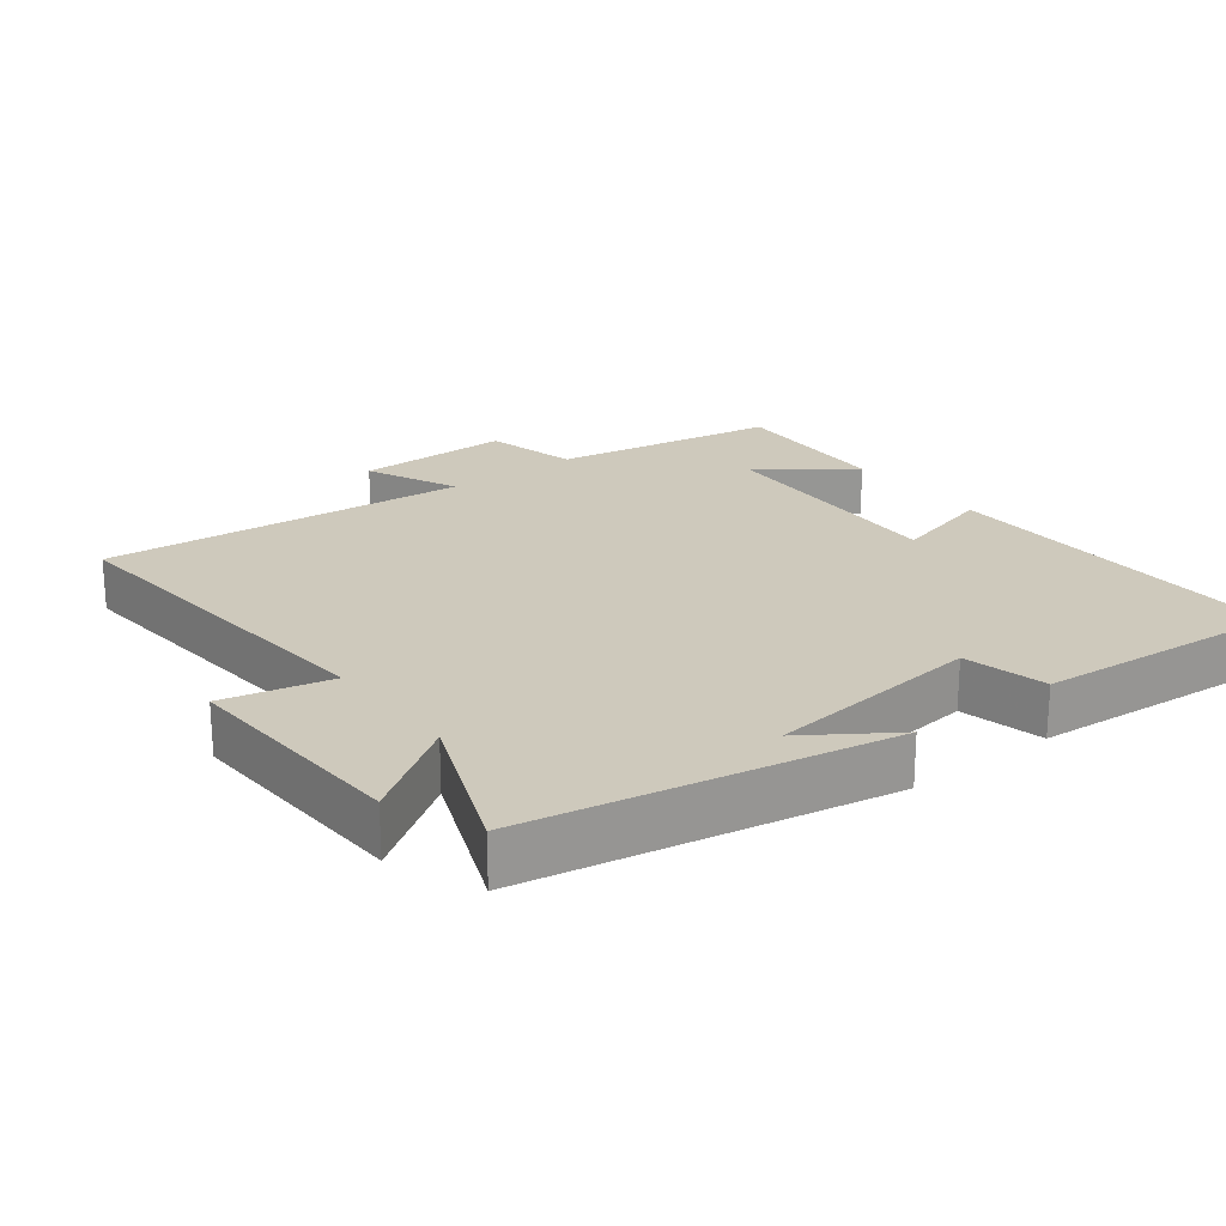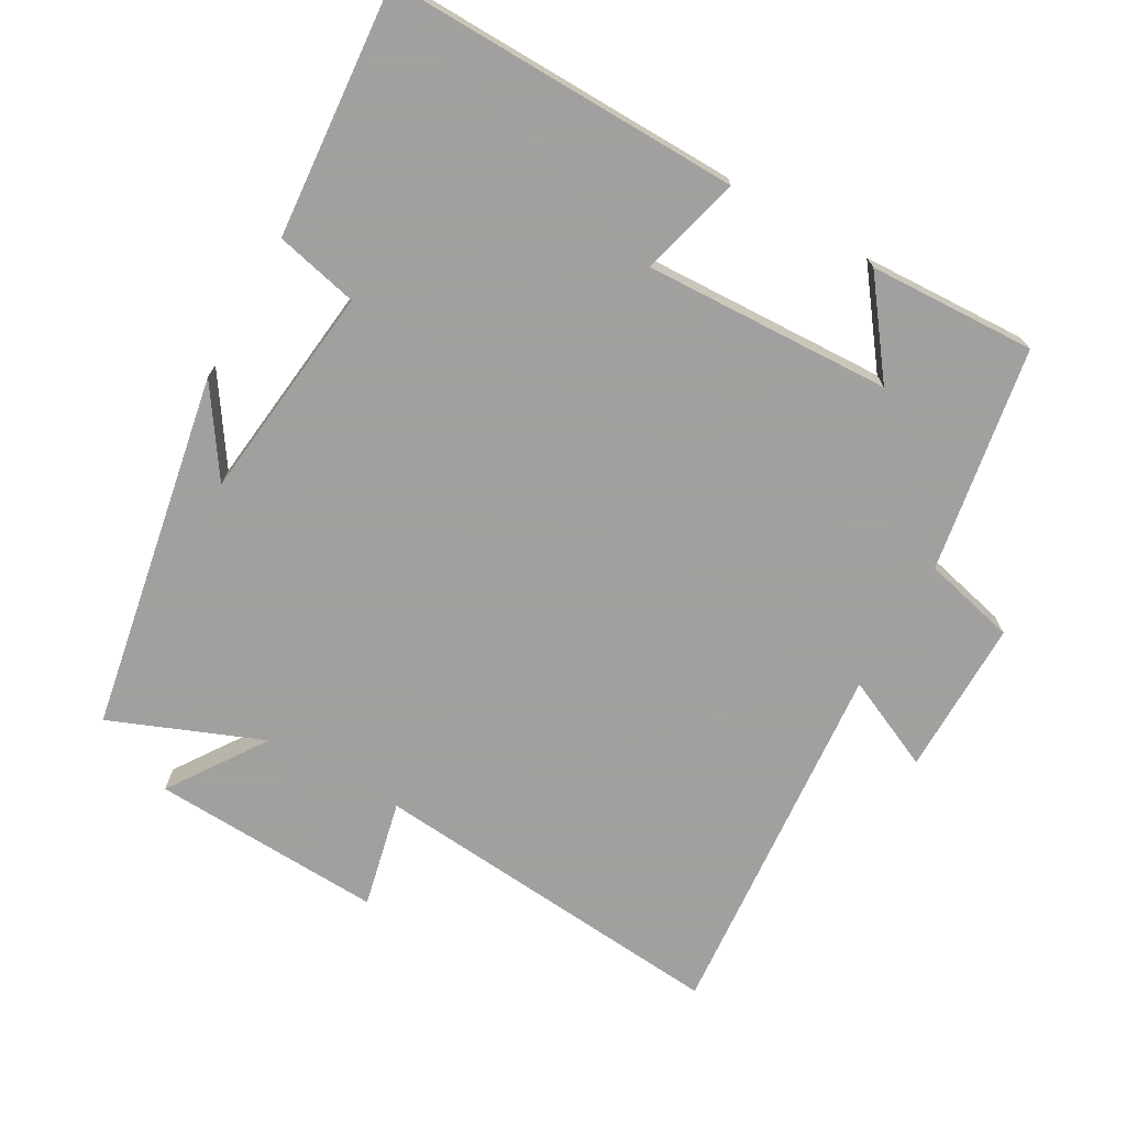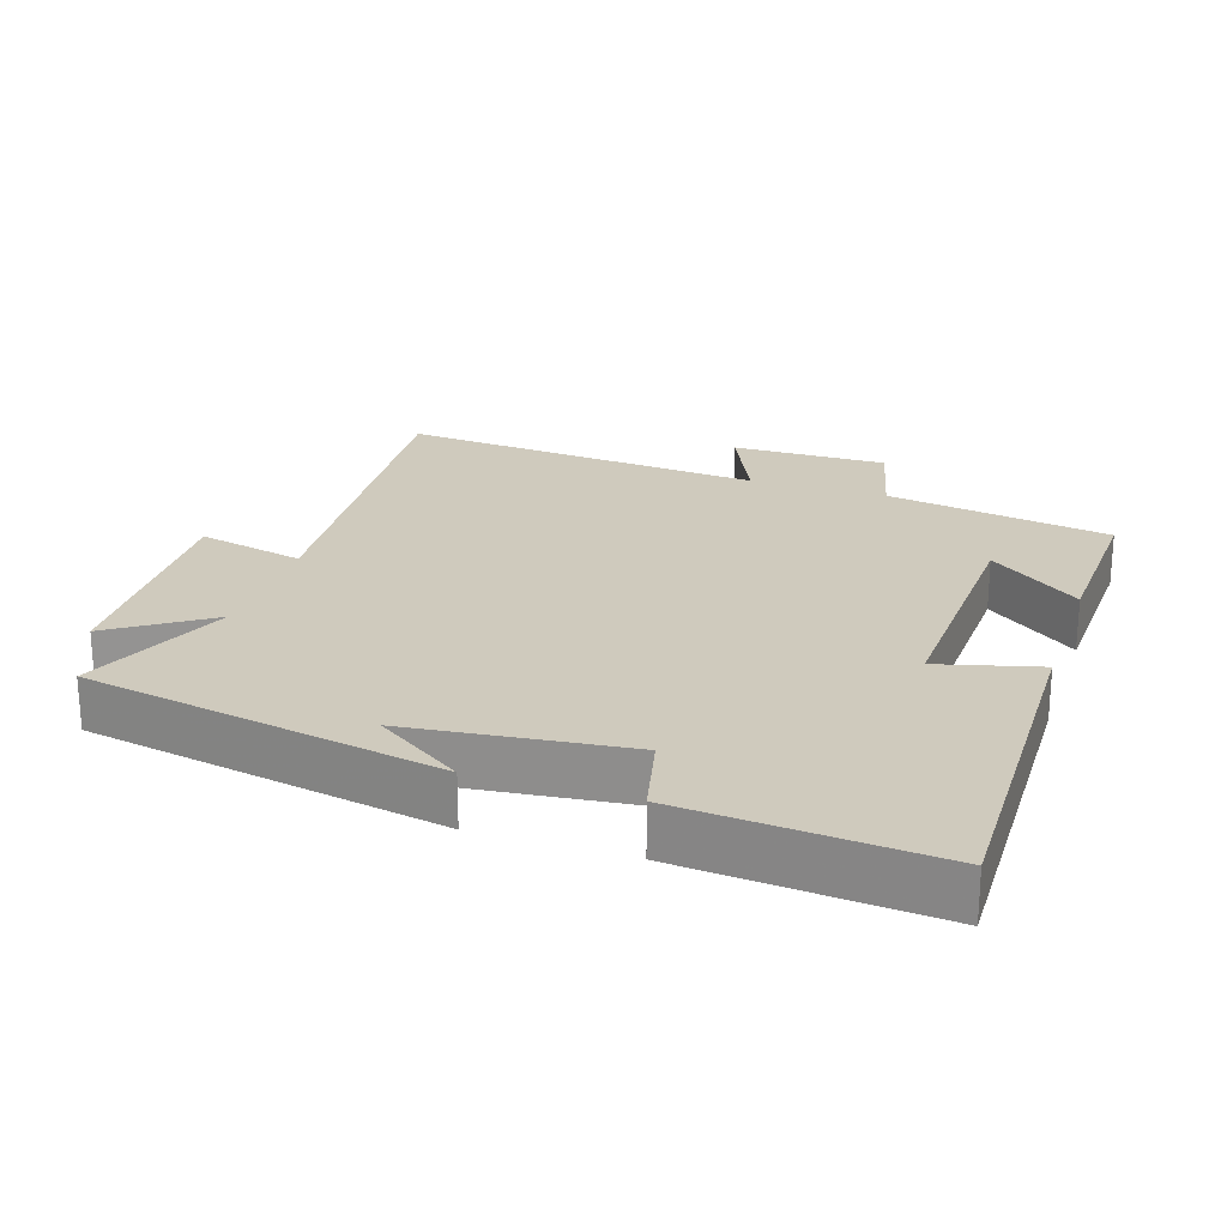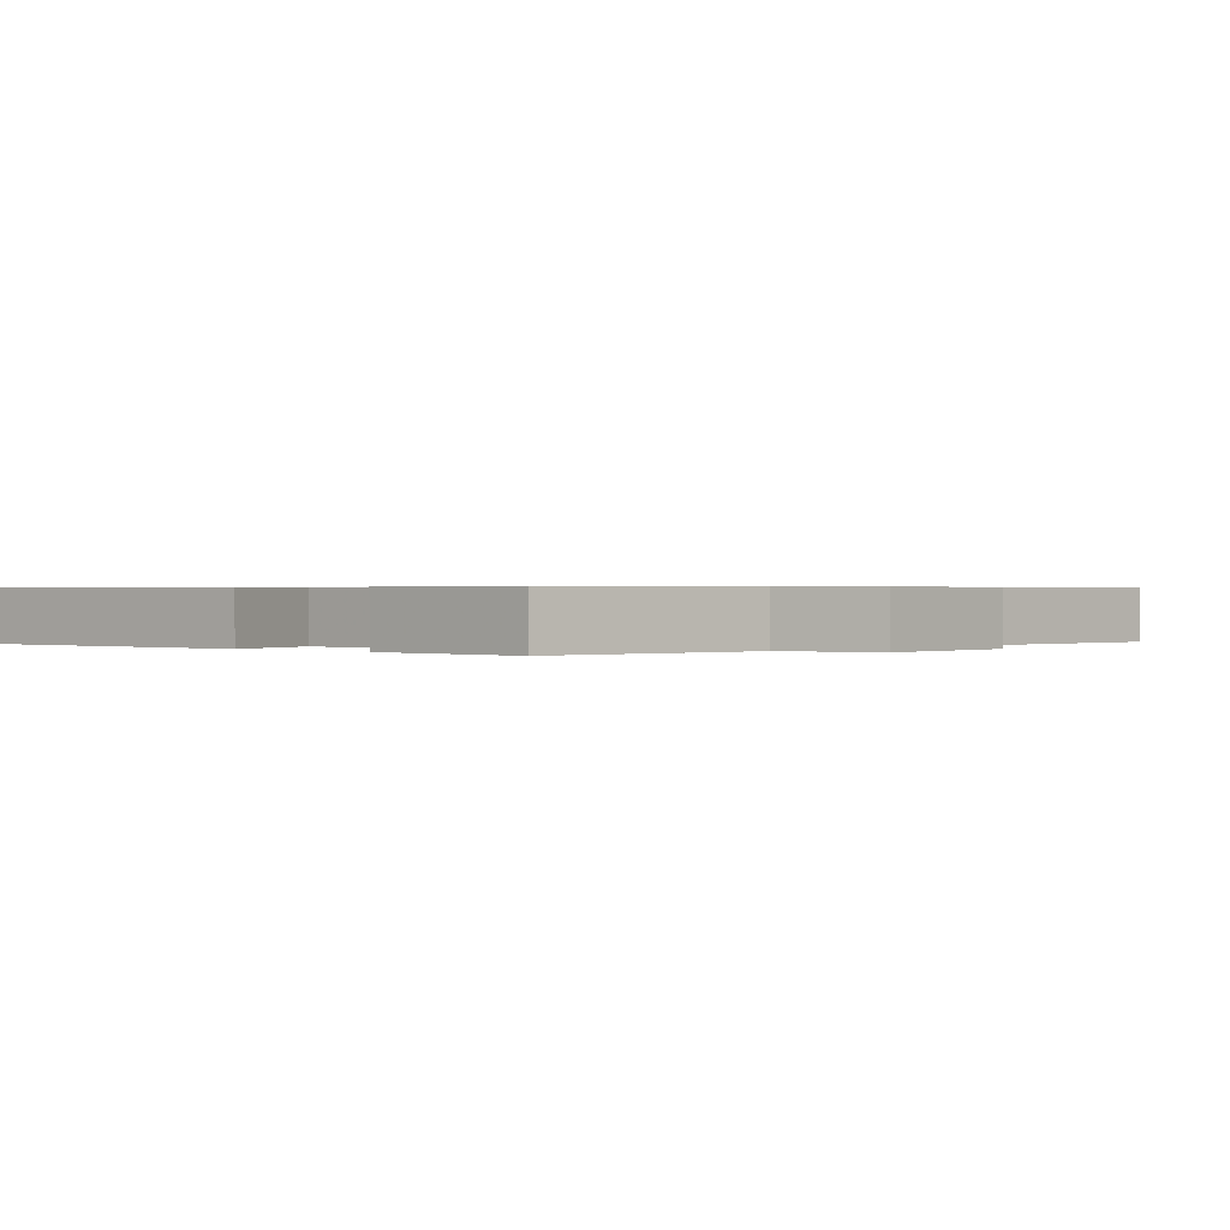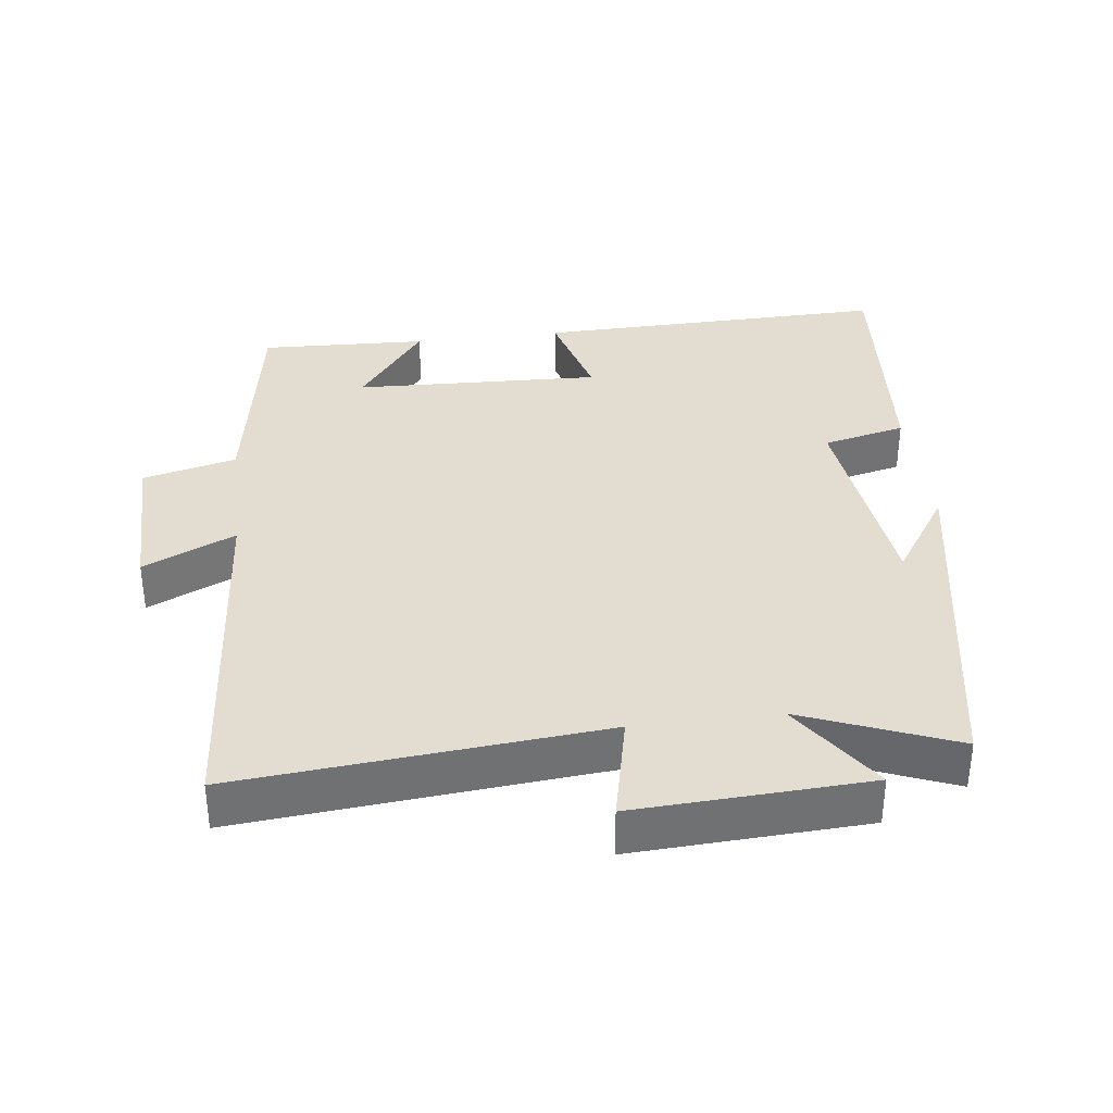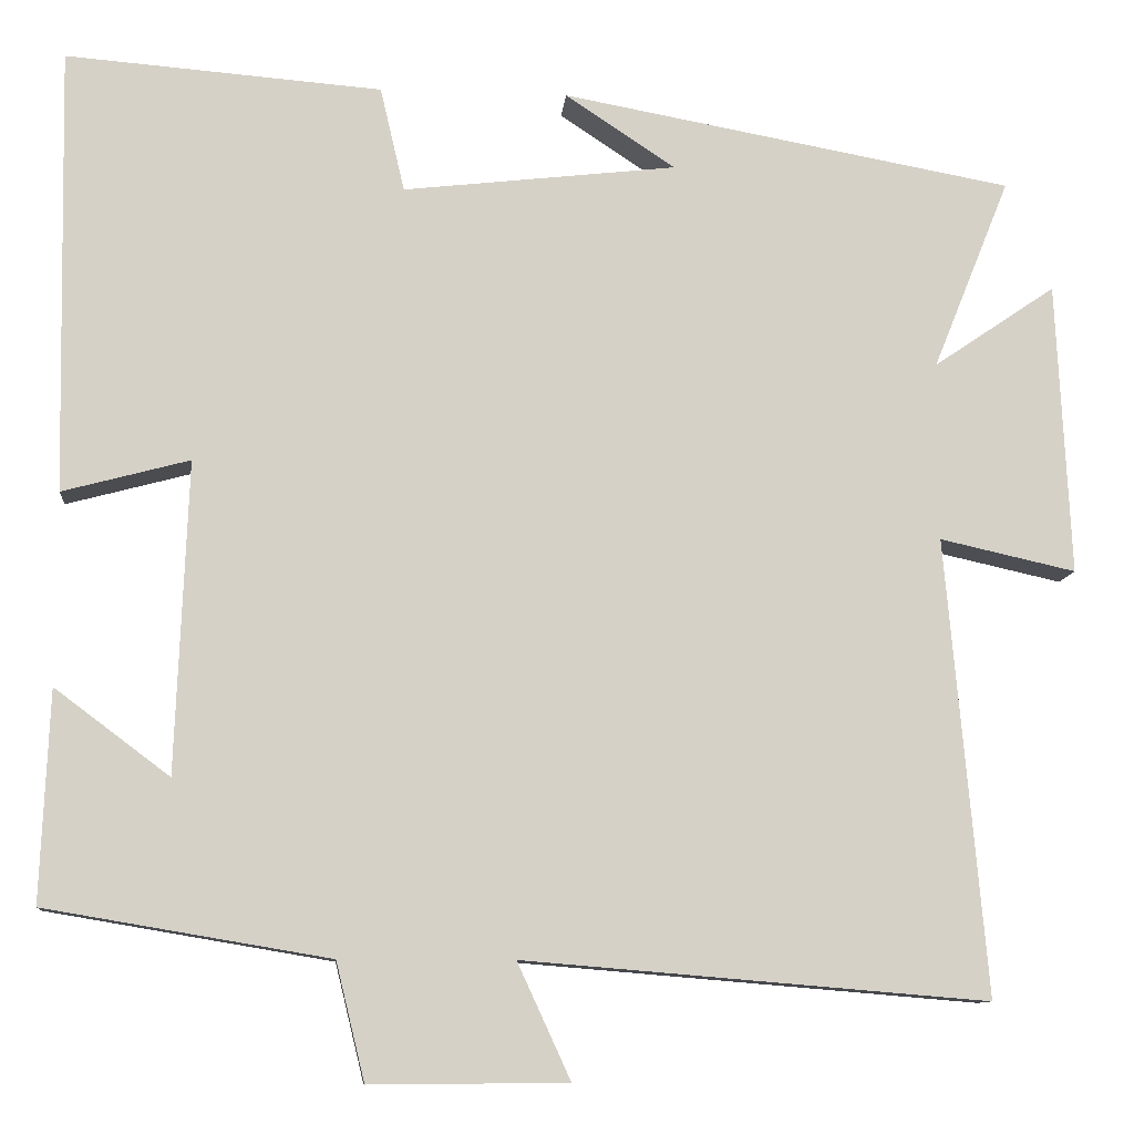
<metadata>
{"format":"obj","ext":"obj","renderer":"f3d","projection":"perspective","resolution":1024,"background":"white","views":[{"elev":22.3,"azim":-37.5,"up":"+Y"},{"elev":-71.9,"azim":60.5,"up":"+Y"},{"elev":22.9,"azim":18.3,"up":"+Y"},{"elev":0.5,"azim":131.0,"up":"+Y"},{"elev":35.3,"azim":-97.2,"up":"+Y"},{"elev":-10.3,"azim":174.9,"up":"+Z"}]}
</metadata>
<code>
v 0.51 0.07 -0.445
v 0.184 0.07 -0.5
v 0.151 0.07 -0.635
v -0.075 0.07 -0.633
v -0.014 0.07 -0.5
v -0.546 0.07 -0.544
v -0.5 0.07 -0.02
v -0.656 0.07 -0.055
v -0.64 0.07 0.281
v -0.5 0.07 0.186
v -0.588 0.07 0.405
v -0.069 0.07 0.5
v -0.195 0.07 0.416
v 0.119 0.07 0.38
v 0.147 0.07 0.5
v 0.51 0.07 0.529
v 0.5 0.07 0.017
v 0.354 0.07 0.056
v 0.368 0.07 -0.302
v 0.5 0.07 -0.203
v 0.51 0 -0.445
v 0.184 0 -0.5
v 0.151 0 -0.635
v -0.075 0 -0.633
v -0.014 0 -0.5
v -0.546 0 -0.544
v -0.5 0 -0.02
v -0.656 0 -0.055
v -0.64 0 0.281
v -0.5 0 0.186
v -0.588 0 0.405
v -0.069 0 0.5
v -0.195 0 0.416
v 0.119 0 0.38
v 0.147 0 0.5
v 0.51 0 0.529
v 0.5 0 0.017
v 0.354 0 0.056
v 0.368 0 -0.302
v 0.5 0 -0.203
f 19 20 1 2
f 18 19 2
f 16 17 18
f 15 16 18
f 14 15 18
f 13 14 18 2
f 11 12 13
f 13 2 3
f 11 13 3
f 10 11 3
f 7 8 9 10
f 7 10 3
f 5 6 7
f 5 7 3
f 3 4 5
f 22 21 40 39
f 22 39 38
f 38 37 36
f 38 36 35
f 38 35 34
f 22 38 34 33
f 33 32 31
f 23 22 33
f 23 33 31
f 23 31 30
f 30 29 28 27
f 23 30 27
f 27 26 25
f 23 27 25
f 25 24 23
f 1 21 22 2
f 2 22 23 3
f 3 23 24 4
f 4 24 25 5
f 5 25 26 6
f 6 26 27 7
f 7 27 28 8
f 8 28 29 9
f 9 29 30 10
f 10 30 31 11
f 11 31 32 12
f 12 32 33 13
f 13 33 34 14
f 14 34 35 15
f 15 35 36 16
f 16 36 37 17
f 17 37 38 18
f 18 38 39 19
f 19 39 40 20
f 20 40 21 1

</code>
